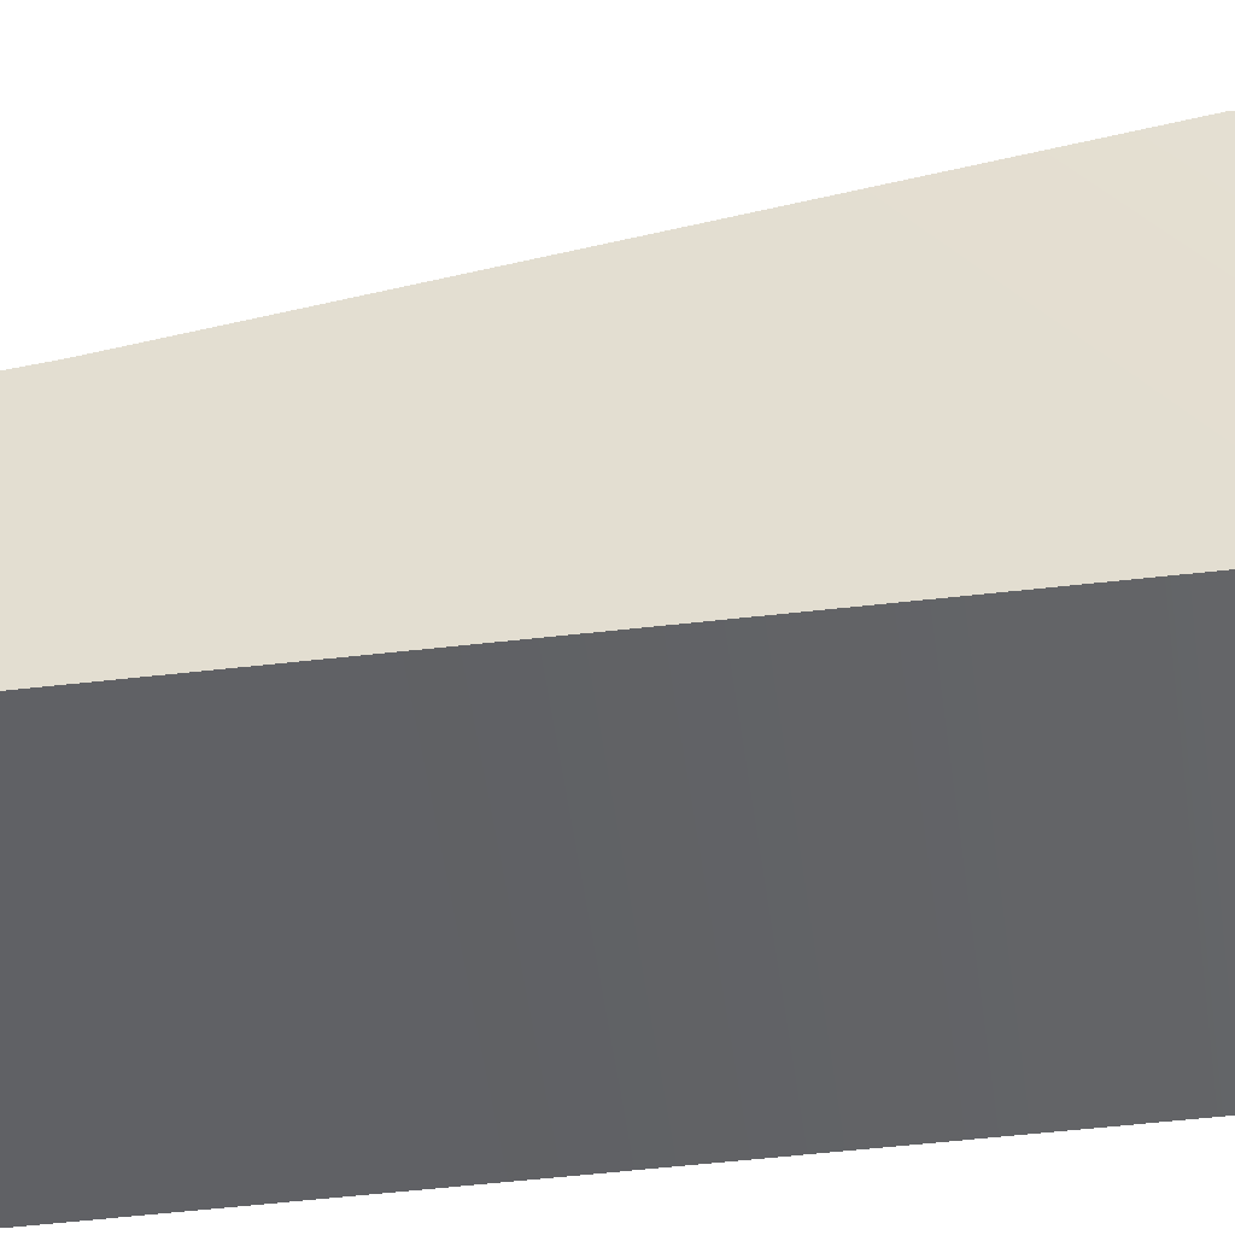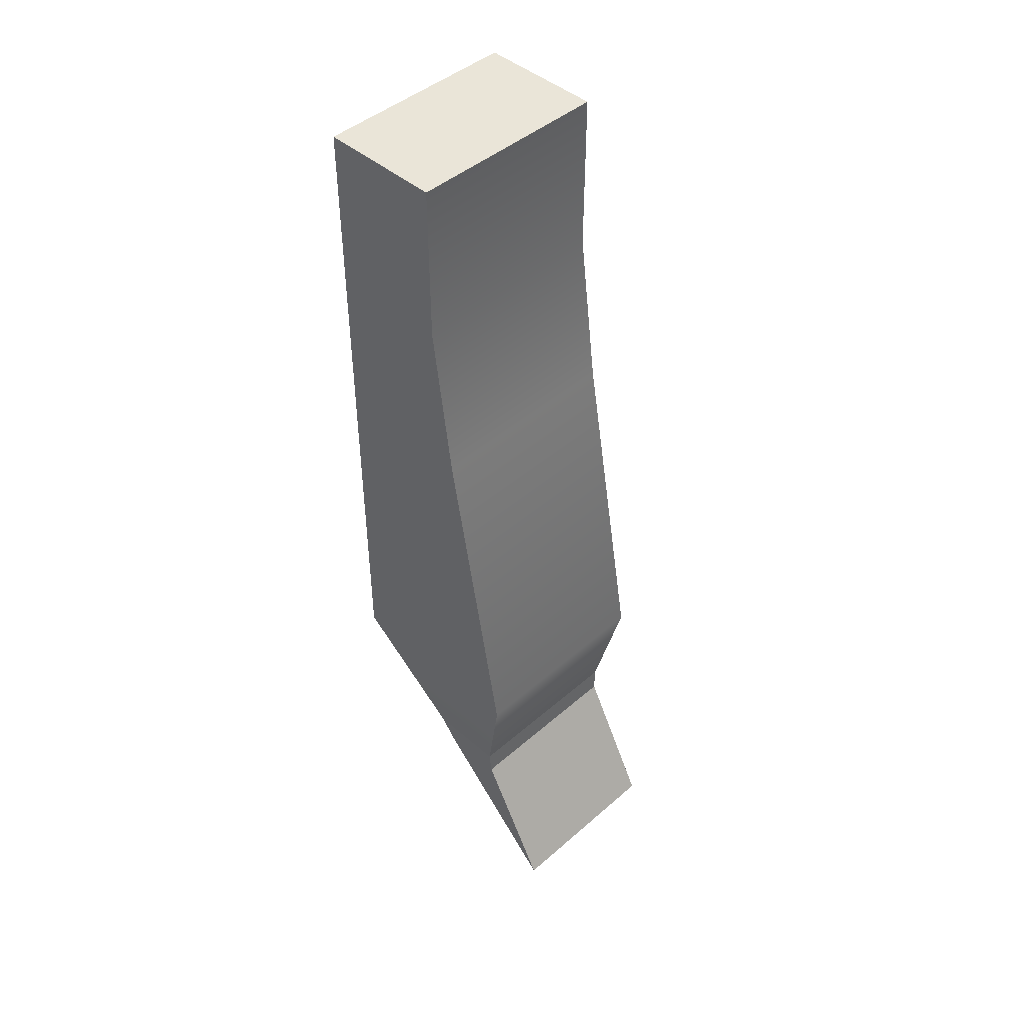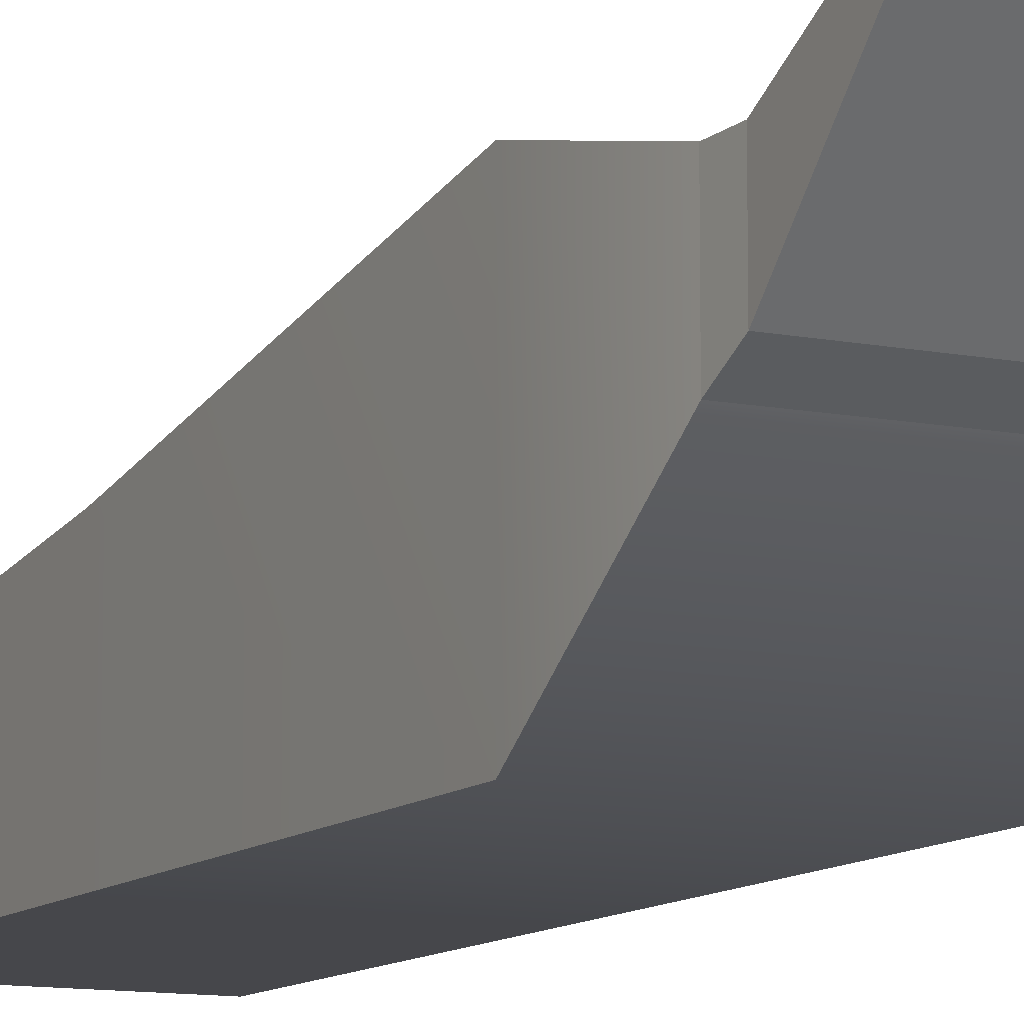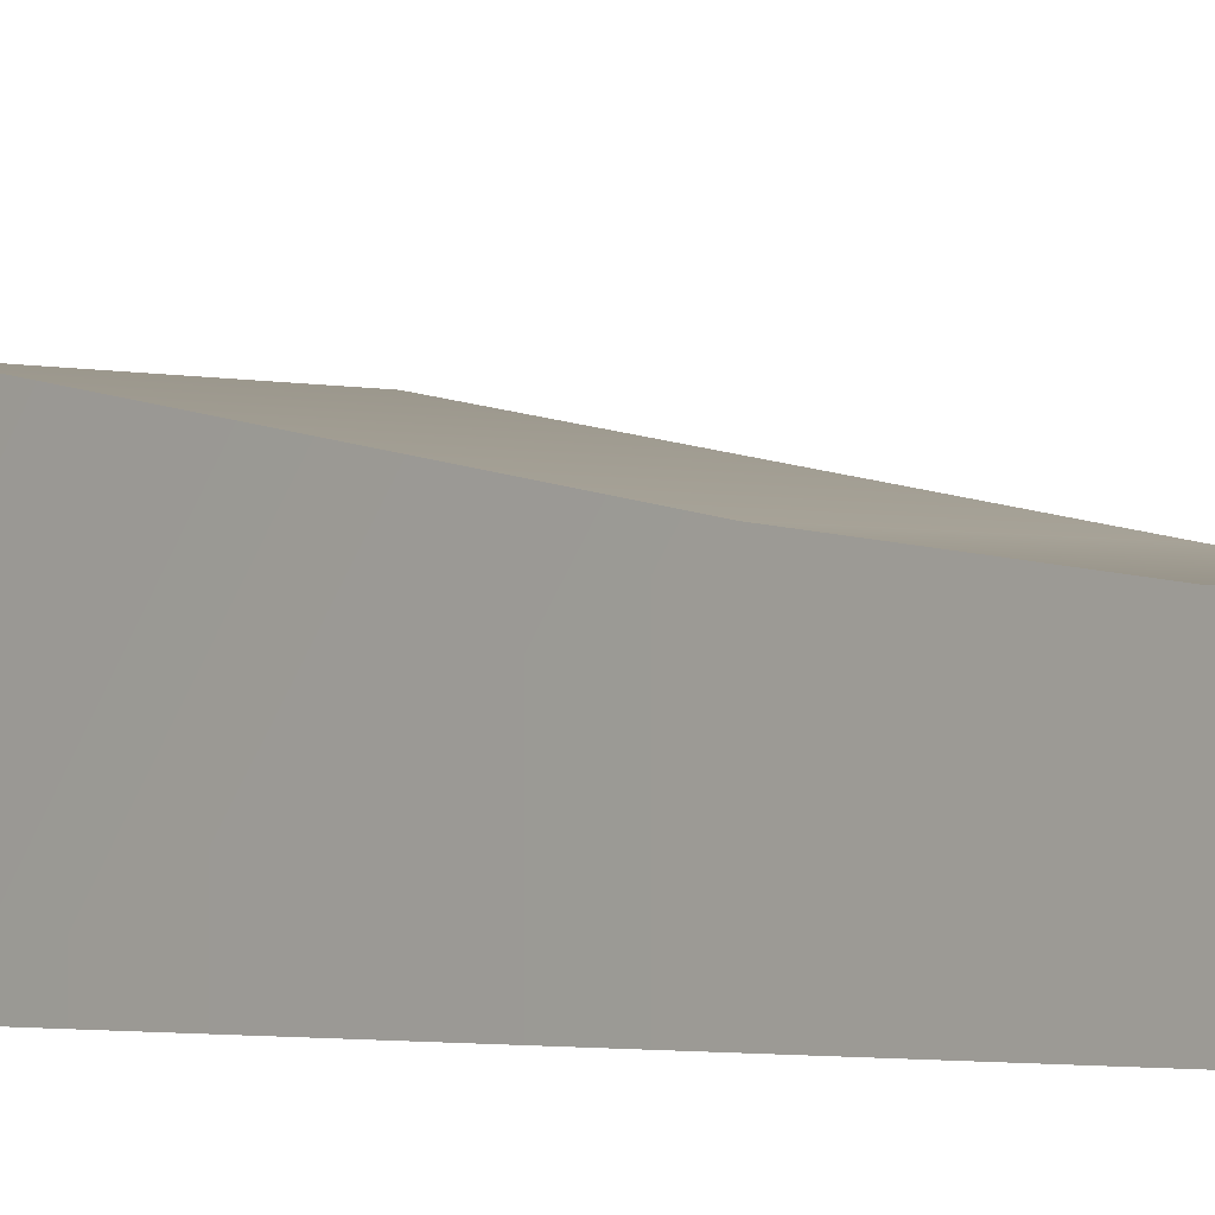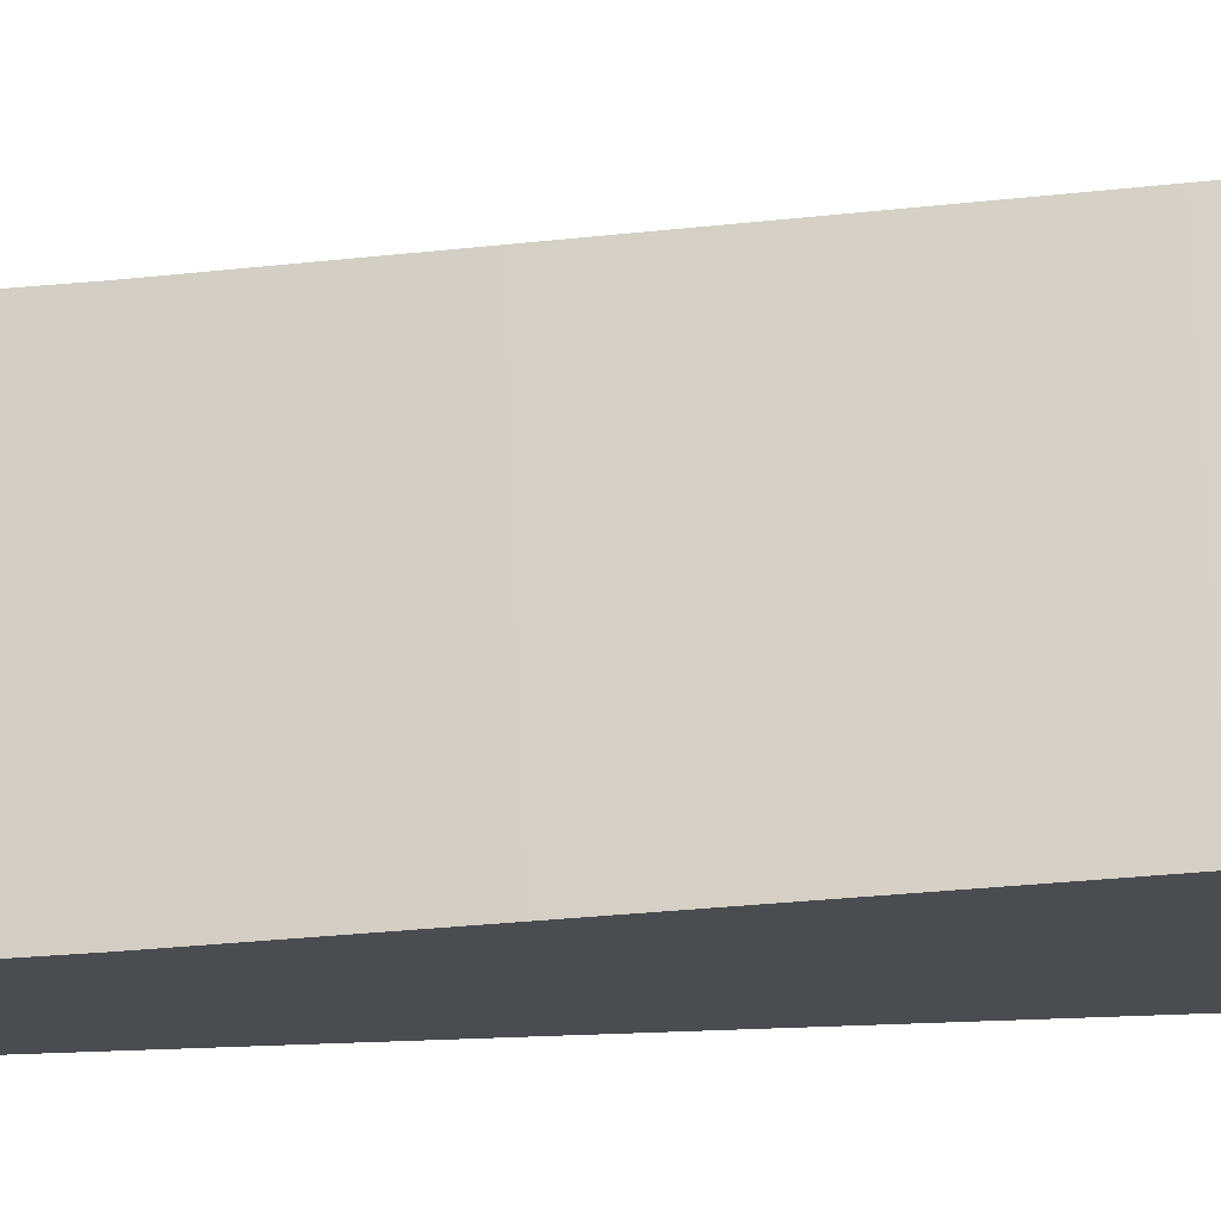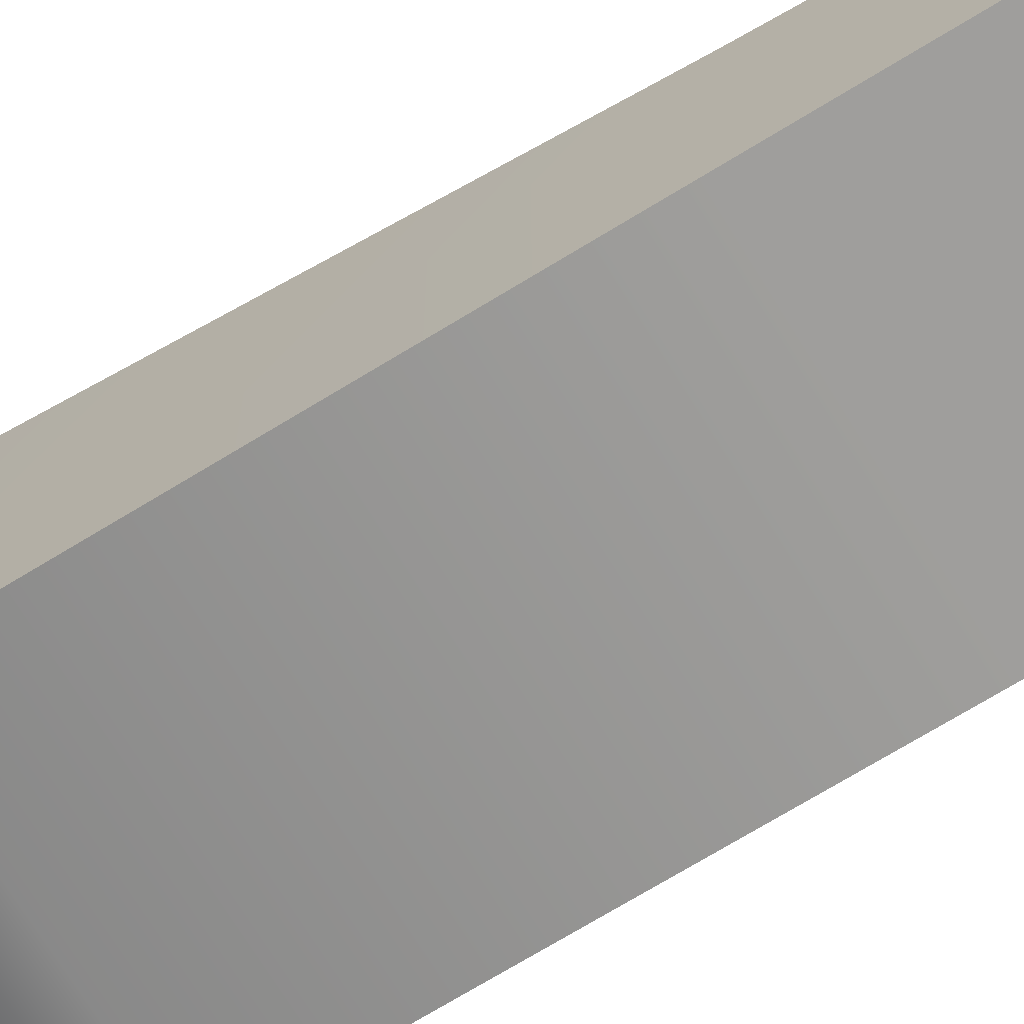
<metadata>
{"format":"obj","ext":"obj","renderer":"f3d","projection":"perspective","resolution":1024,"background":"white","views":[{"elev":-49.5,"azim":97.4,"up":"+Y"},{"elev":45.3,"azim":135.0,"up":"+Z"},{"elev":-10.8,"azim":153.3,"up":"+Y"},{"elev":-1.8,"azim":-46.5,"up":"+Y"},{"elev":74.7,"azim":88.0,"up":"+Y"},{"elev":-71.1,"azim":-58.5,"up":"+Y"}]}
</metadata>
<code>
g default
v -0.04006 0.001657 0.1697
v 0.03452 0.001657 0.1697
v -0.04006 0.0464 0.1697
v 0.03452 0.0464 0.1697
v -0.04006 0.07623 -0.07004
v 0.03452 0.07623 -0.07004
v -0.04006 0.001657 -0.07004
v 0.03452 0.001657 -0.07004
v -0.04006 0.05412 0.05344
v 0.03452 0.05412 0.05344
v 0.03452 0.001657 0.05344
v -0.04006 0.001657 0.05344
v -0.04006 0.0464 0.1116
v 0.03452 0.0464 0.1116
v 0.03452 0.001657 0.1116
v -0.04006 0.001657 0.1116
v -0.03564 0.067 -0.1108
v 0.03011 0.067 -0.1108
v 0.03011 0.03824 -0.1108
v -0.03564 0.03824 -0.1108
v -0.03512 0.06731 -0.1202
v 0.02944 0.06731 -0.1202
v -0.03512 0.09352 -0.1697
v 0.02944 0.09352 -0.1697
v -0.03512 0.04403 -0.1202
v 0.02944 0.04403 -0.1202
g pCube18
f 1 2 4 3
f 9 10 6 5
f 7 8 11 12
f 10 11 8 6
f 7 12 9 5
f 13 14 10 9
f 14 15 11 10
f 12 11 15 16
f 9 12 16 13
f 3 4 14 13
f 2 15 14 4
f 16 15 2 1
f 13 16 1 3
f 5 6 18 17
f 6 8 19 18
f 8 7 20 19
f 7 5 17 20
f 21 22 24 23
f 23 24 26 25
f 25 21 23
f 22 26 24
f 18 19 26 22
f 19 20 25 26
f 20 17 21 25
f 17 18 22 21

</code>
